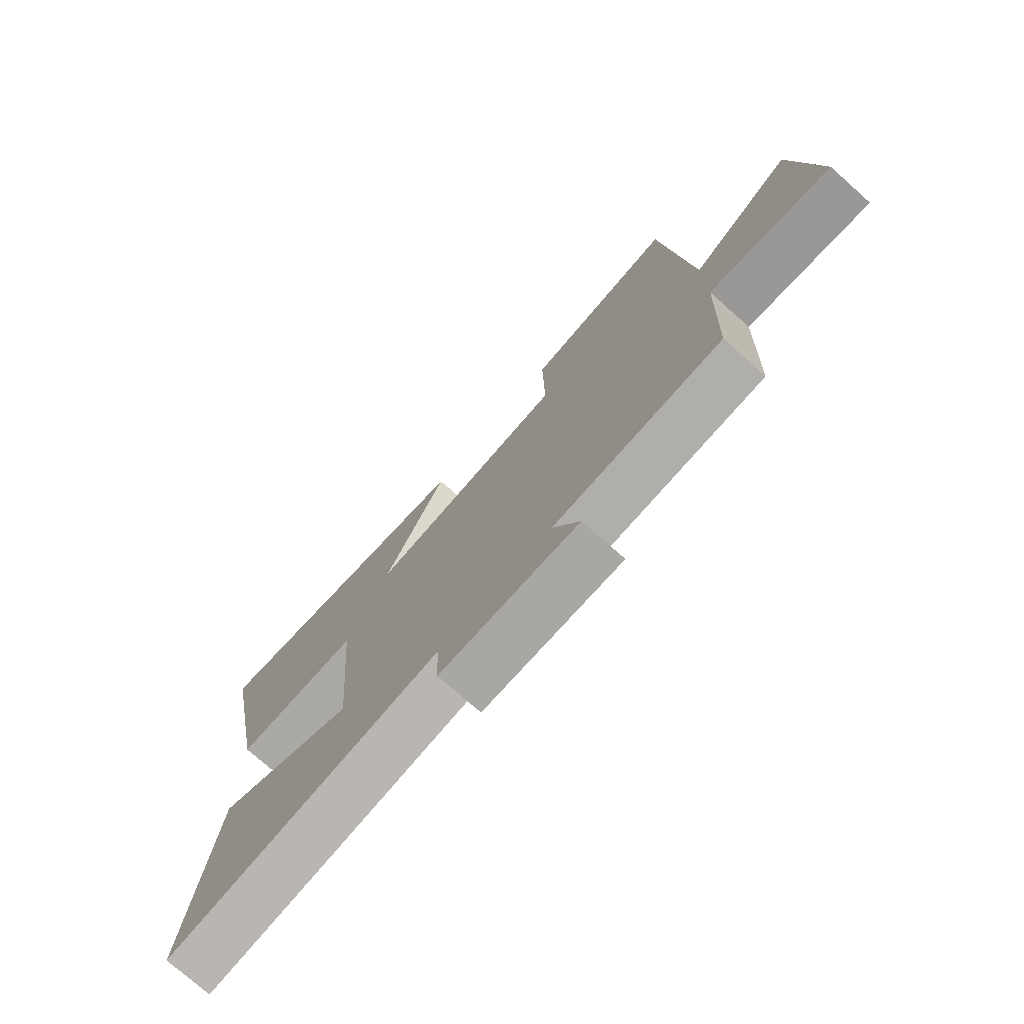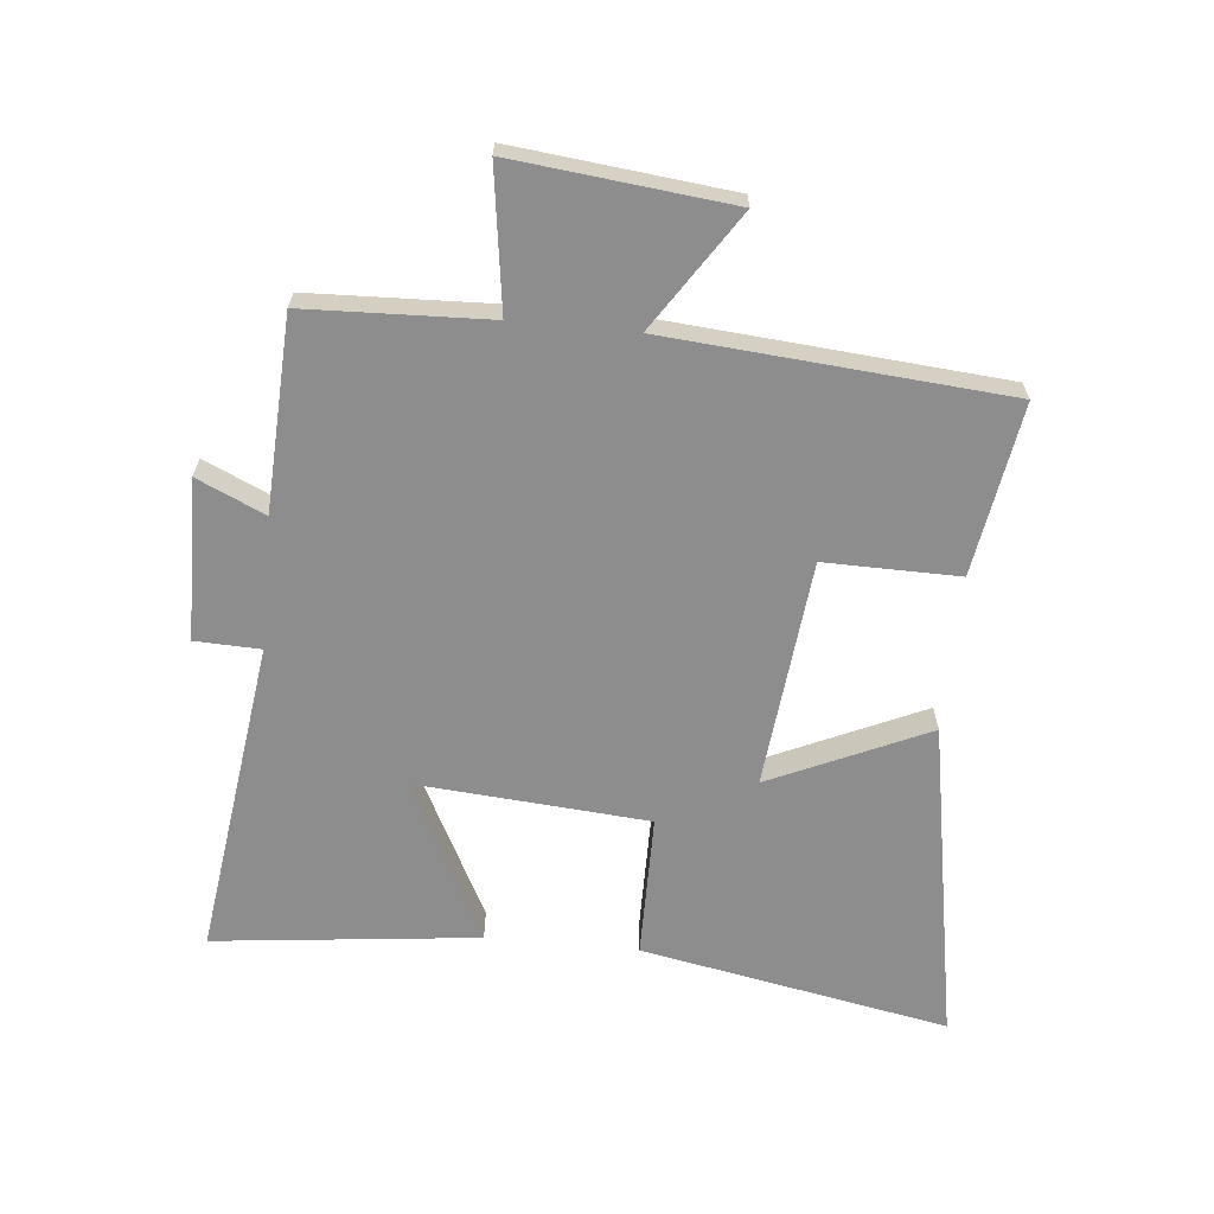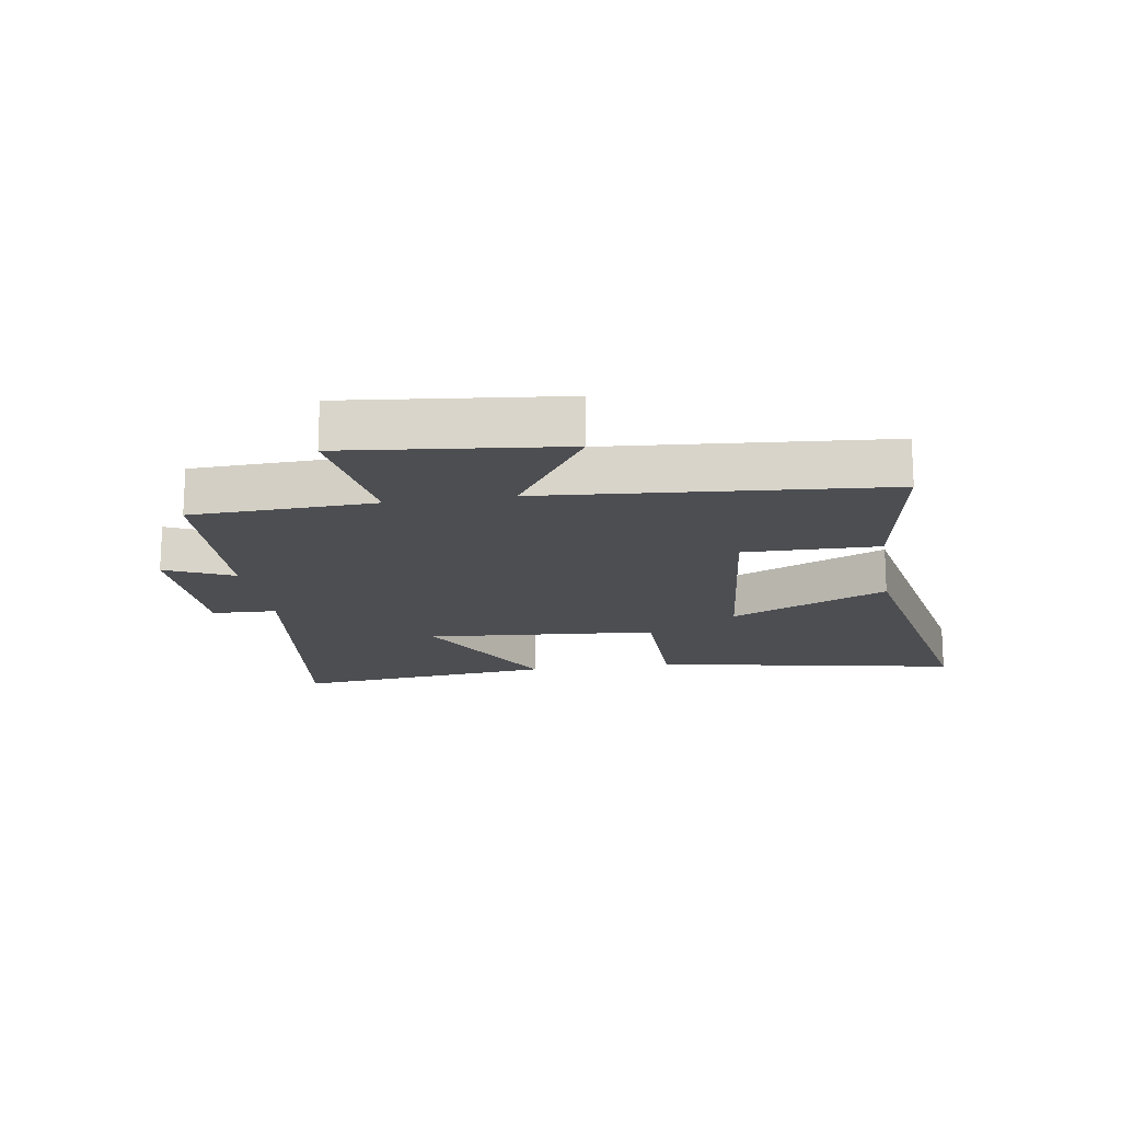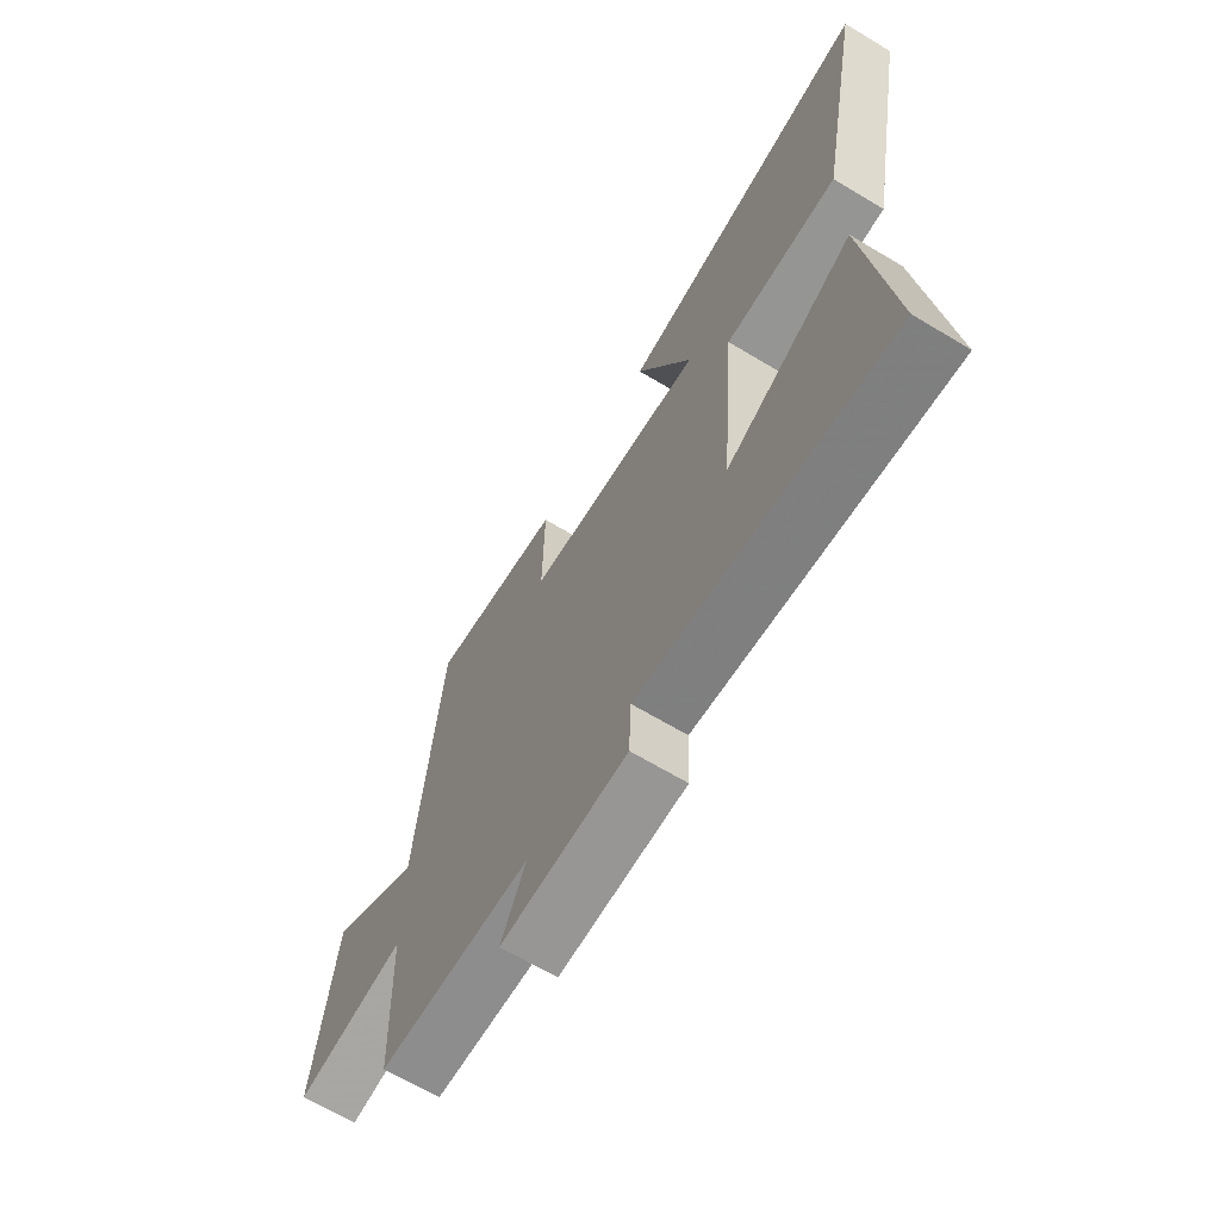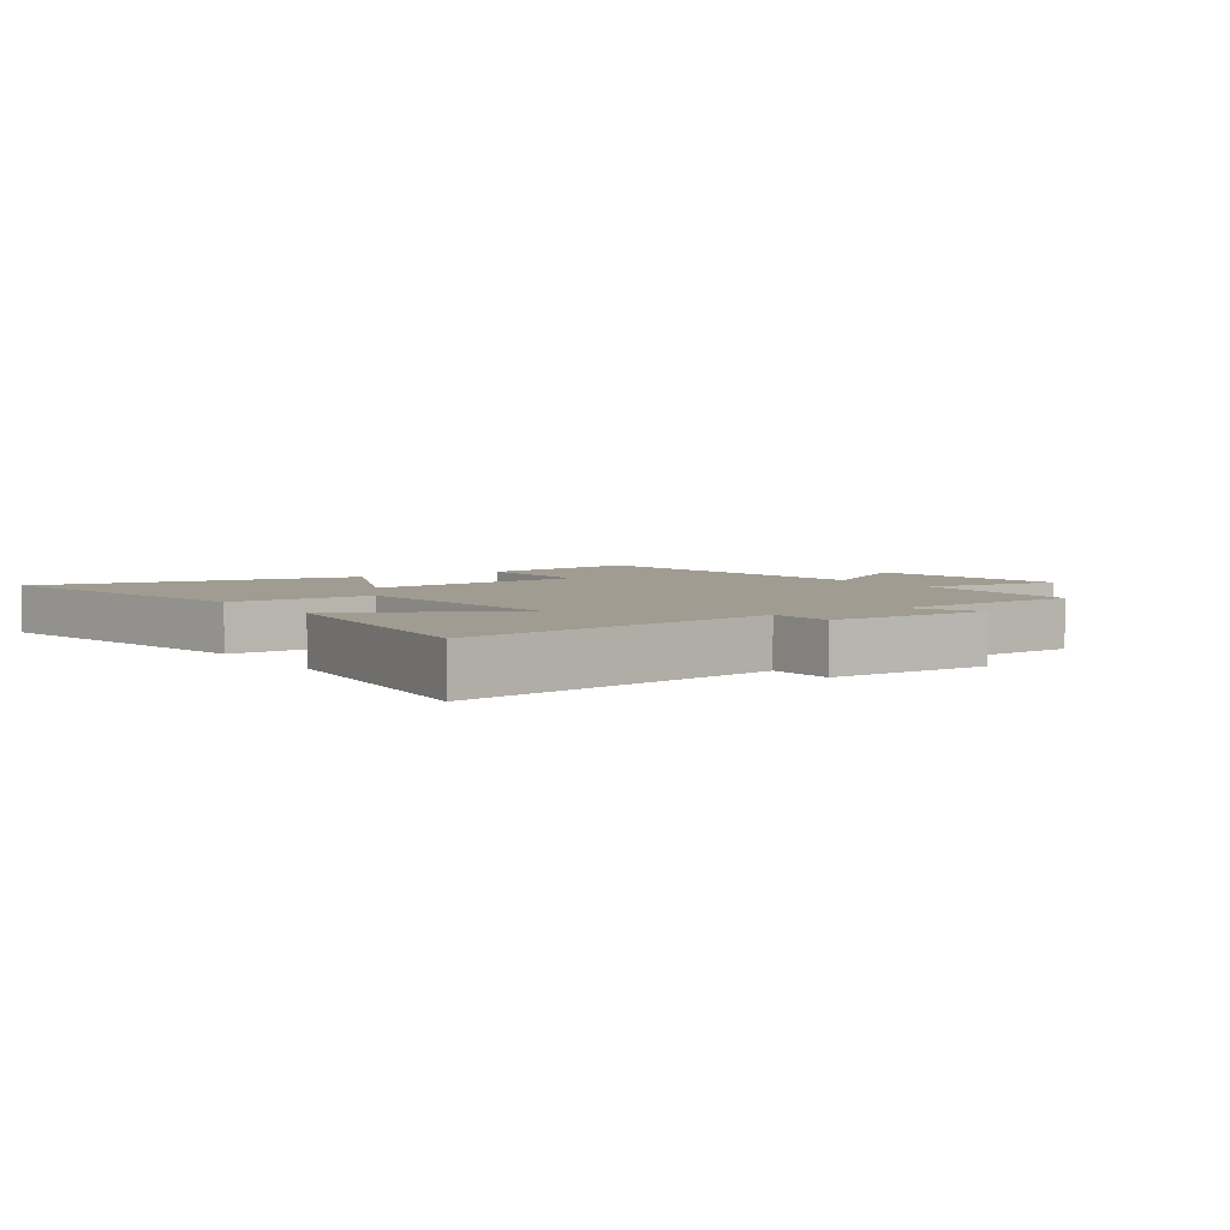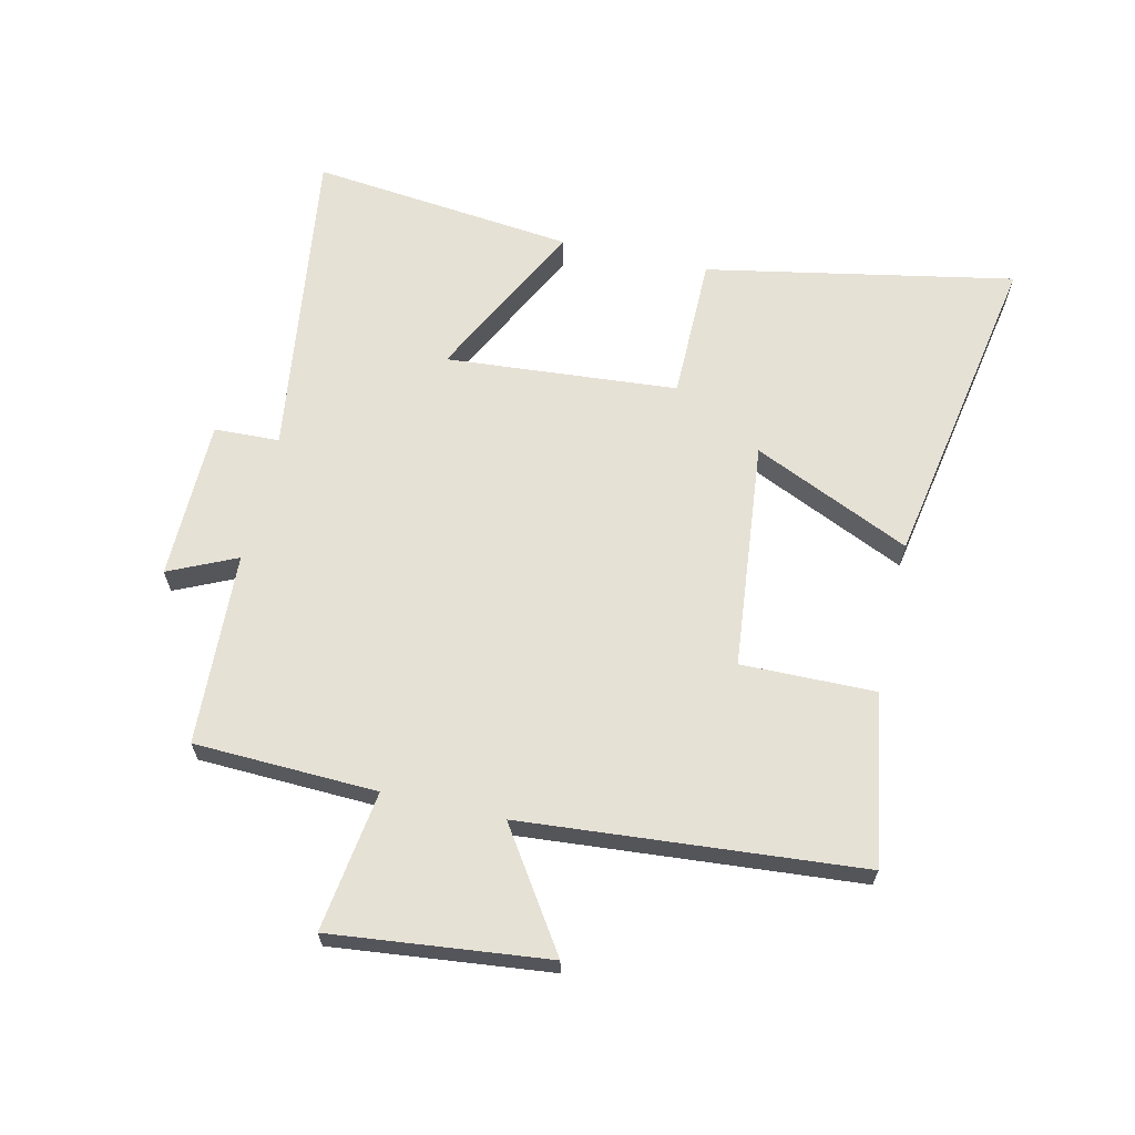
<metadata>
{"format":"obj","ext":"obj","renderer":"f3d","projection":"perspective","resolution":1024,"background":"white","views":[{"elev":-75.5,"azim":-131.6,"up":"+Z"},{"elev":-64.6,"azim":-95.5,"up":"+Y"},{"elev":-16.6,"azim":-81.0,"up":"+Y"},{"elev":-67.1,"azim":59.0,"up":"+Z"},{"elev":4.3,"azim":145.5,"up":"+Y"},{"elev":64.6,"azim":-77.1,"up":"+Y"}]}
</metadata>
<code>
v 0.595 0.07 0.595
v 0.5 0.07 0.098
v 0.268 0.07 0.097
v 0.238 0.07 -0.277
v 0.5 0.07 -0.144
v 0.547 0.07 -0.57
v 0.034 0.07 -0.5
v 0.03 0.07 -0.605
v -0.228 0.07 -0.609
v -0.178 0.07 -0.5
v -0.489 0.07 -0.485
v -0.5 0.07 -0.191
v -0.726 0.07 -0.223
v -0.688 0.07 0.125
v -0.5 0.07 0.001
v -0.455 0.07 0.545
v -0.179 0.07 0.5
v -0.182 0.07 0.284
v 0.186 0.07 0.246
v 0.071 0.07 0.5
v 0.595 0 0.595
v 0.5 0 0.098
v 0.268 0 0.097
v 0.238 0 -0.277
v 0.5 0 -0.144
v 0.547 0 -0.57
v 0.034 0 -0.5
v 0.03 0 -0.605
v -0.228 0 -0.609
v -0.178 0 -0.5
v -0.489 0 -0.485
v -0.5 0 -0.191
v -0.726 0 -0.223
v -0.688 0 0.125
v -0.5 0 0.001
v -0.455 0 0.545
v -0.179 0 0.5
v -0.182 0 0.284
v 0.186 0 0.246
v 0.071 0 0.5
f 1 2 3
f 20 1 3
f 19 20 3
f 18 19 3 4
f 15 16 17 18
f 15 18 4
f 12 13 14 15
f 12 15 4
f 11 12 4
f 10 11 4
f 7 8 9 10
f 7 10 4 5
f 5 6 7
f 23 22 21
f 23 21 40
f 23 40 39
f 24 23 39 38
f 38 37 36 35
f 24 38 35
f 35 34 33 32
f 24 35 32
f 24 32 31
f 24 31 30
f 30 29 28 27
f 25 24 30 27
f 27 26 25
f 1 21 22 2
f 2 22 23 3
f 3 23 24 4
f 4 24 25 5
f 5 25 26 6
f 6 26 27 7
f 7 27 28 8
f 8 28 29 9
f 9 29 30 10
f 10 30 31 11
f 11 31 32 12
f 12 32 33 13
f 13 33 34 14
f 14 34 35 15
f 15 35 36 16
f 16 36 37 17
f 17 37 38 18
f 18 38 39 19
f 19 39 40 20
f 20 40 21 1

</code>
